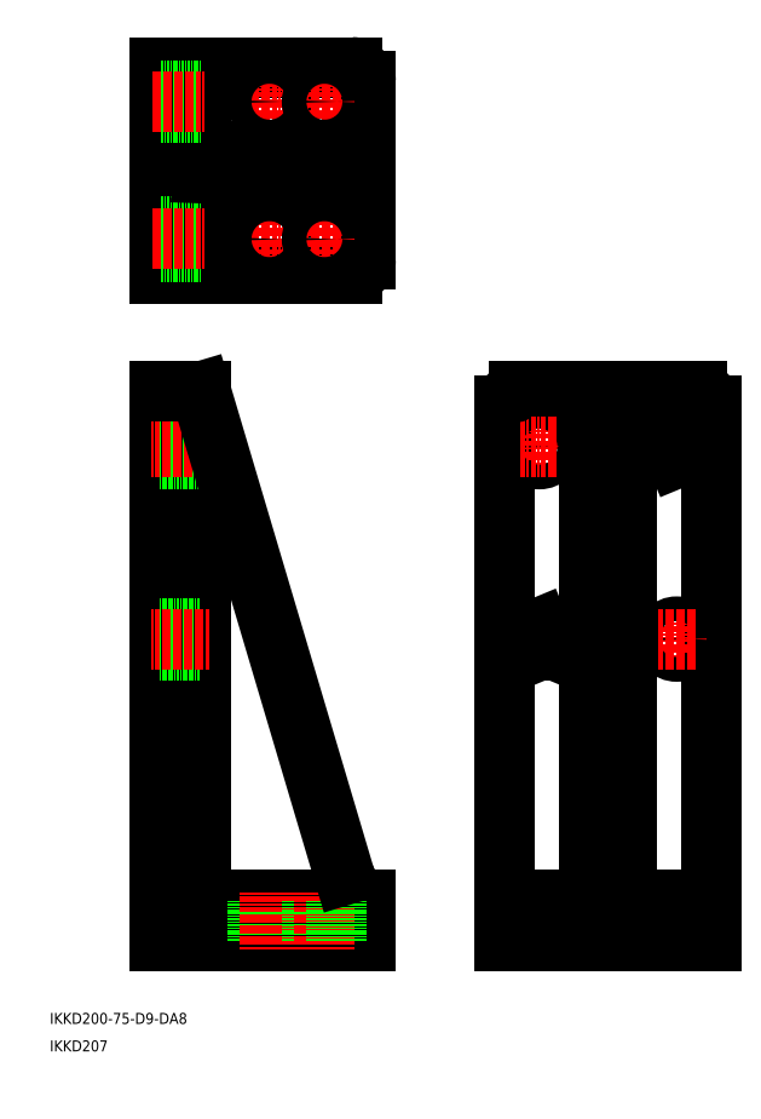
<metadata>
{"format":"dxf","ext":"dxf","renderer":"ezdxf+matplotlib","layout":"modelspace","background":"white","min_lineweight":24,"dpi":150}
</metadata>
<code>
0
SECTION
2
ENTITIES
0
LINE
8
0
10
50
20
250
30
0
11
50
21
50
31
0
0
LINE
8
0
10
65
20
68
30
0
11
65
21
250
31
0
0
LINE
8
0
10
125
20
65
30
0
11
68
21
65
31
0
0
LINE
8
0
10
50
20
50
30
0
11
125
21
50
31
0
0
TEXT
8
0
10
10
20
20
30
0
40
4
1
IKKD200-75-D9-DA8
0
TEXT
8
0
10
10
20
10
30
0
40
4
1
IKKD207
0
ARC
8
0
10
68
20
68
30
0
40
3
50
180
51
270
0
LINE
8
0
10
50
20
156
30
0
11
65
21
156
31
0
0
LINE
8
0
10
50
20
164
30
0
11
65
21
164
31
0
0
LINE
8
CENTER
10
68
20
160
30
0
11
47
21
160
31
0
0
LINE
8
0
10
50
20
225.5
30
0
11
65
21
225.5
31
0
0
LINE
8
0
10
50
20
234.5
30
0
11
65
21
234.5
31
0
0
LINE
8
CENTER
10
68
20
230
30
0
11
47
21
230
31
0
0
LINE
8
0
10
125
20
50
30
0
11
125
21
65
31
0
0
LINE
8
0
10
94.5
20
50
30
0
11
94.5
21
65
31
0
0
LINE
8
0
10
85.5
20
50
30
0
11
85.5
21
65
31
0
0
LINE
8
CENTER
10
90
20
68
30
0
11
90
21
47
31
0
0
ARC
8
0
10
131.6
20
78.46
30
0
40
15
50
196.5
51
243.8
0
LINE
8
0
10
50
20
368
30
0
11
120
21
368
31
0
0
LINE
8
0
10
50
20
293
30
0
11
120
21
293
31
0
0
LINE
8
0
10
70
20
323.5
30
0
11
125
21
323.5
31
0
0
LINE
8
0
10
70
20
337.5
30
0
11
125
21
337.5
31
0
0
LINE
8
CENTER
10
83
20
355.5
30
0
11
97
21
355.5
31
0
0
LINE
8
CENTER
10
83
20
305.5
30
0
11
97
21
305.5
31
0
0
LINE
8
0
10
65
20
368
30
0
11
65
21
293
31
0
0
LINE
8
0
10
50
20
368
30
0
11
50
21
293
31
0
0
LINE
8
0
10
65
20
250
30
0
11
50
21
250
31
0
0
LINE
8
0
10
65
20
310
30
0
11
50
21
310
31
0
0
LINE
8
0
10
65
20
301
30
0
11
50
21
301
31
0
0
LINE
8
CENTER
10
66.5
20
305.5
30
0
11
47
21
305.5
31
0
0
ARC
8
0
10
70
20
318.5
30
0
40
5
50
90
51
180
0
ARC
8
0
10
70
20
342.5
30
0
40
5
50
180
51
270
0
LINE
8
0
10
65
20
351.5
30
0
11
50
21
351.5
31
0
0
LINE
8
0
10
65
20
359.5
30
0
11
50
21
359.5
31
0
0
LINE
8
CENTER
10
66.5
20
355.5
30
0
11
47
21
355.5
31
0
0
LINE
8
0
10
125
20
298
30
0
11
125
21
363
31
0
0
LINE
8
CENTER
10
90
20
298.5
30
0
11
90
21
312.5
31
0
0
ARC
8
0
10
120
20
298
30
0
40
5
50
270
51
0
0
CIRCLE
8
0
10
90
20
305.5
30
0
40
4.5
0
LINE
8
CENTER
10
90
20
362.5
30
0
11
90
21
348.5
31
0
0
CIRCLE
8
0
10
90
20
355.5
30
0
40
4.5
0
ARC
8
0
10
120
20
363
30
0
40
5
50
0
51
90
0
LINE
8
CENTER
10
188.3
20
66.5
30
0
11
188.3
21
47
31
0
0
LINE
8
0
10
183.8
20
65
30
0
11
183.8
21
50
31
0
0
LINE
8
0
10
192.8
20
65
30
0
11
192.8
21
50
31
0
0
LINE
8
CENTER
10
238.3
20
66.5
30
0
11
238.3
21
47
31
0
0
LINE
8
0
10
242.8
20
65
30
0
11
242.8
21
50
31
0
0
LINE
8
0
10
233.8
20
65
30
0
11
233.8
21
50
31
0
0
LINE
8
0
10
250.8
20
50
30
0
11
250.8
21
245
31
0
0
LINE
8
0
10
175.8
20
50
30
0
11
175.8
21
245
31
0
0
LINE
8
0
10
175.8
20
50
30
0
11
250.8
21
50
31
0
0
LINE
8
0
10
245.8
20
250
30
0
11
180.8
21
250
31
0
0
LINE
8
0
10
175.8
20
65
30
0
11
250.8
21
65
31
0
0
ARC
8
0
10
245.8
20
245
30
0
40
5
50
0
51
90
0
LINE
8
CENTER
10
238.3
20
223
30
0
11
238.3
21
237
31
0
0
LINE
8
0
10
220.3
20
70
30
0
11
220.3
21
250
31
0
0
ARC
8
0
10
225.3
20
70
30
0
40
5
50
180
51
270
0
CIRCLE
8
0
10
238.3
20
230
30
0
40
4
0
LINE
8
CENTER
10
245.3
20
230
30
0
11
231.3
21
230
31
0
0
LINE
8
CENTER
10
188.3
20
223
30
0
11
188.3
21
237
31
0
0
LINE
8
0
10
206.3
20
70
30
0
11
206.3
21
250
31
0
0
ARC
8
0
10
201.3
20
70
30
0
40
5
50
270
51
0
0
CIRCLE
8
0
10
188.3
20
230
30
0
40
4.5
0
LINE
8
CENTER
10
181.3
20
230
30
0
11
195.3
21
230
31
0
0
ARC
8
0
10
180.8
20
245
30
0
40
5
50
90
51
180
0
LINE
8
CENTER
10
238.3
20
153
30
0
11
238.3
21
167
31
0
0
CIRCLE
8
0
10
238.3
20
160
30
0
40
4.5
0
LINE
8
CENTER
10
188.3
20
153
30
0
11
188.3
21
167
31
0
0
CIRCLE
8
0
10
188.3
20
160
30
0
40
4
0
LINE
8
CENTER
10
245.3
20
160
30
0
11
231.3
21
160
31
0
0
LINE
8
CENTER
10
181.3
20
160
30
0
11
195.3
21
160
31
0
0
LINE
8
CENTER
10
103
20
355.5
30
0
11
117
21
355.5
31
0
0
LINE
8
CENTER
10
103
20
305.5
30
0
11
117
21
305.5
31
0
0
LINE
8
CENTER
10
110
20
298.5
30
0
11
110
21
312.5
31
0
0
CIRCLE
8
0
10
110
20
305.5
30
0
40
4.5
0
LINE
8
CENTER
10
110
20
362.5
30
0
11
110
21
348.5
31
0
0
CIRCLE
8
0
10
110
20
355.5
30
0
40
4.5
0
LINE
8
0
10
105.5
20
50
30
0
11
105.5
21
65
31
0
0
LINE
8
CENTER
10
110
20
68
30
0
11
110
21
47
31
0
0
LINE
8
0
10
114.5
20
50
30
0
11
114.5
21
65
31
0
0
INSERT
8
0
2
*U2
10
0
20
0
30
0
0
INSERT
8
0
2
*U3
10
0
20
0
30
0
0
LINE
8
0
10
65
20
250
30
0
11
117.2
21
74.19
31
0
0
ENDSEC
0
EOF

</code>
